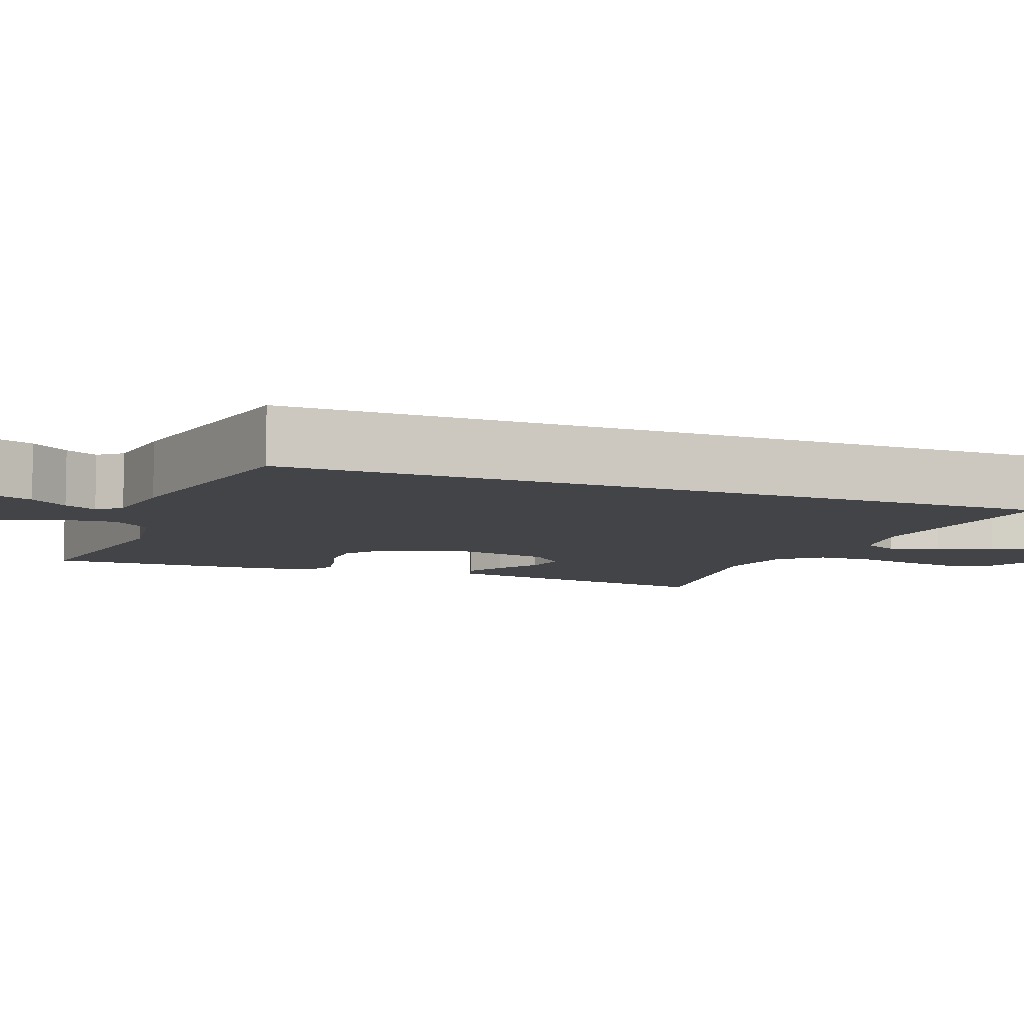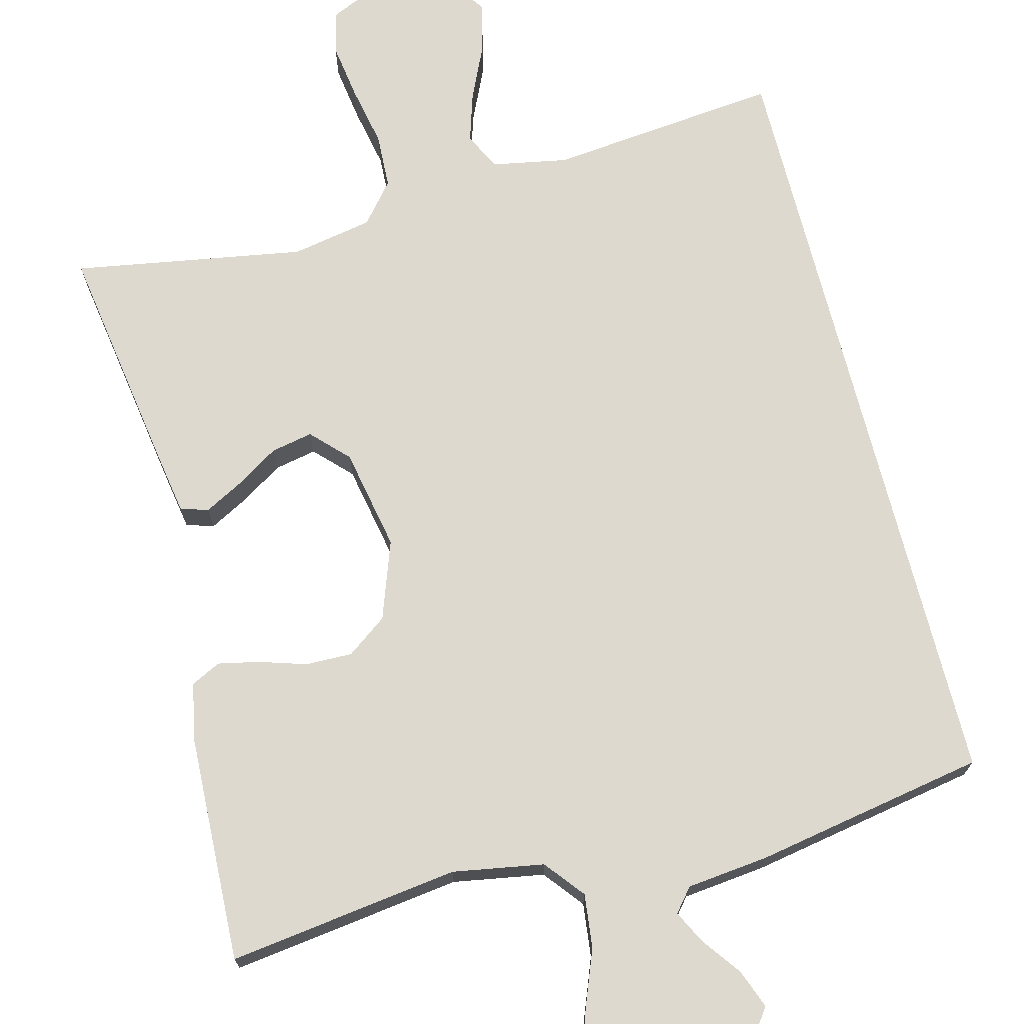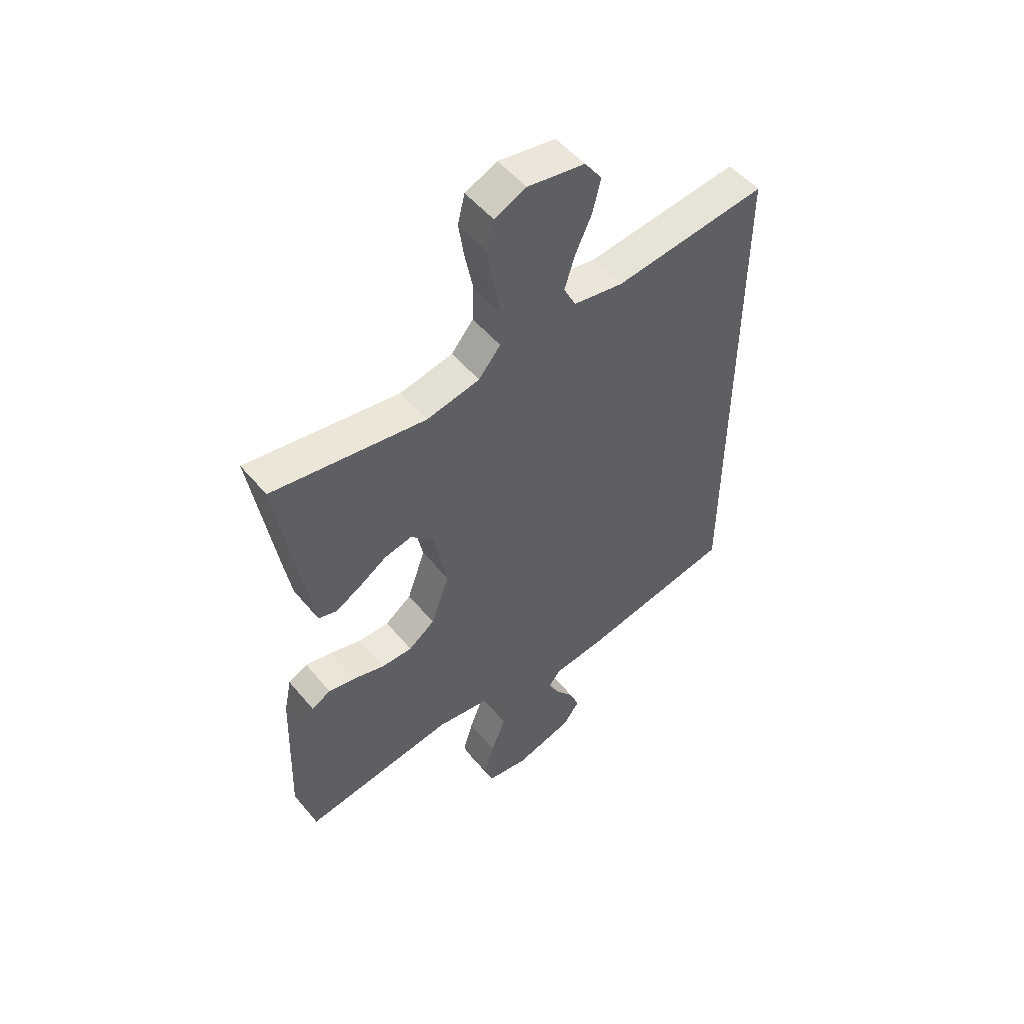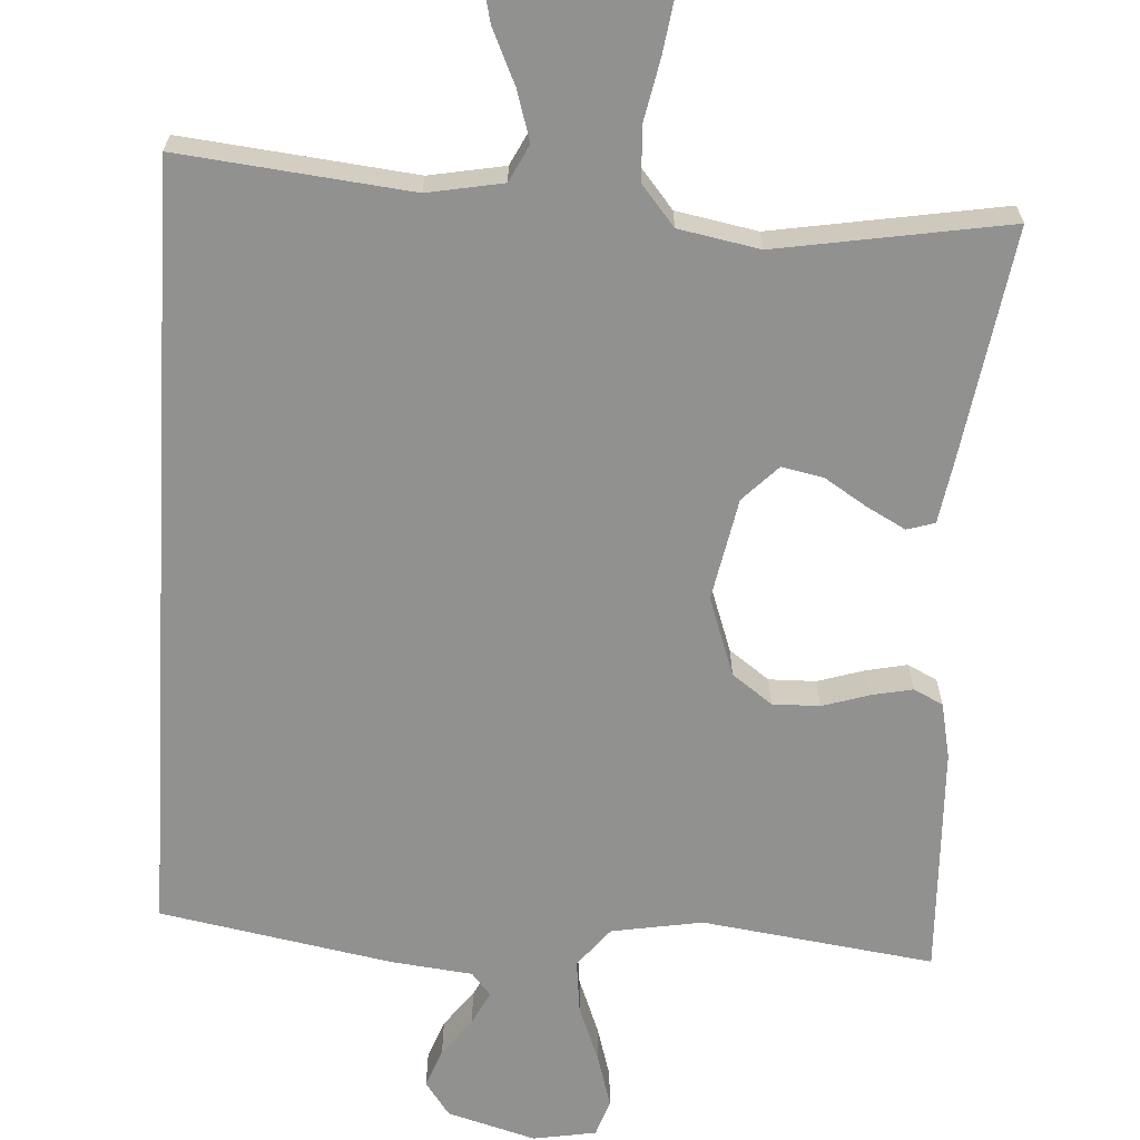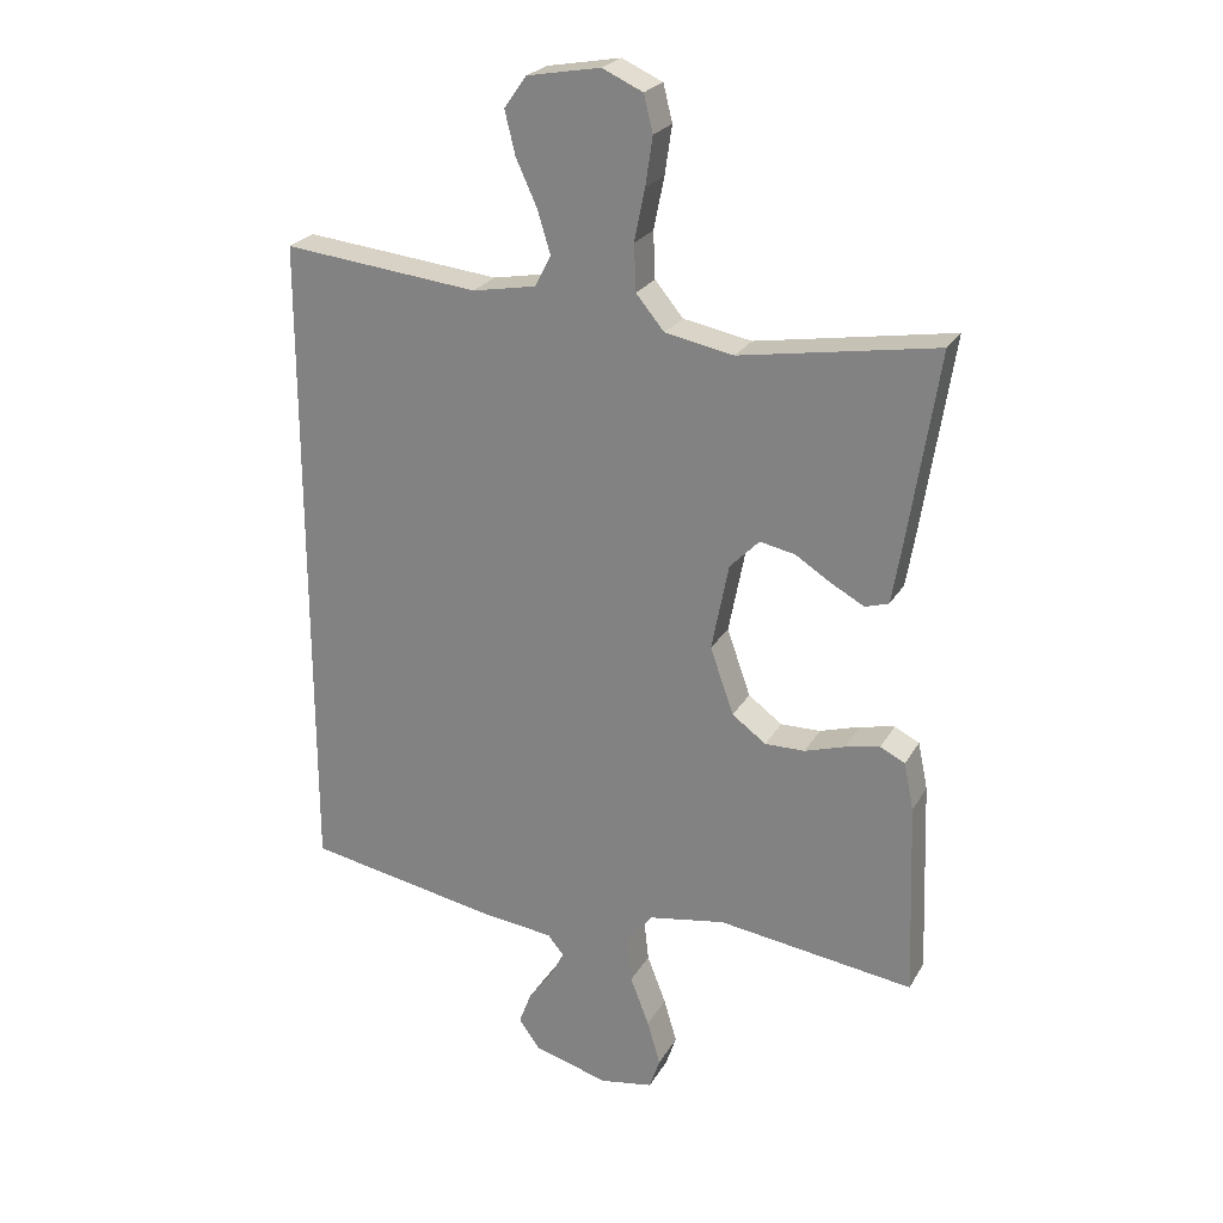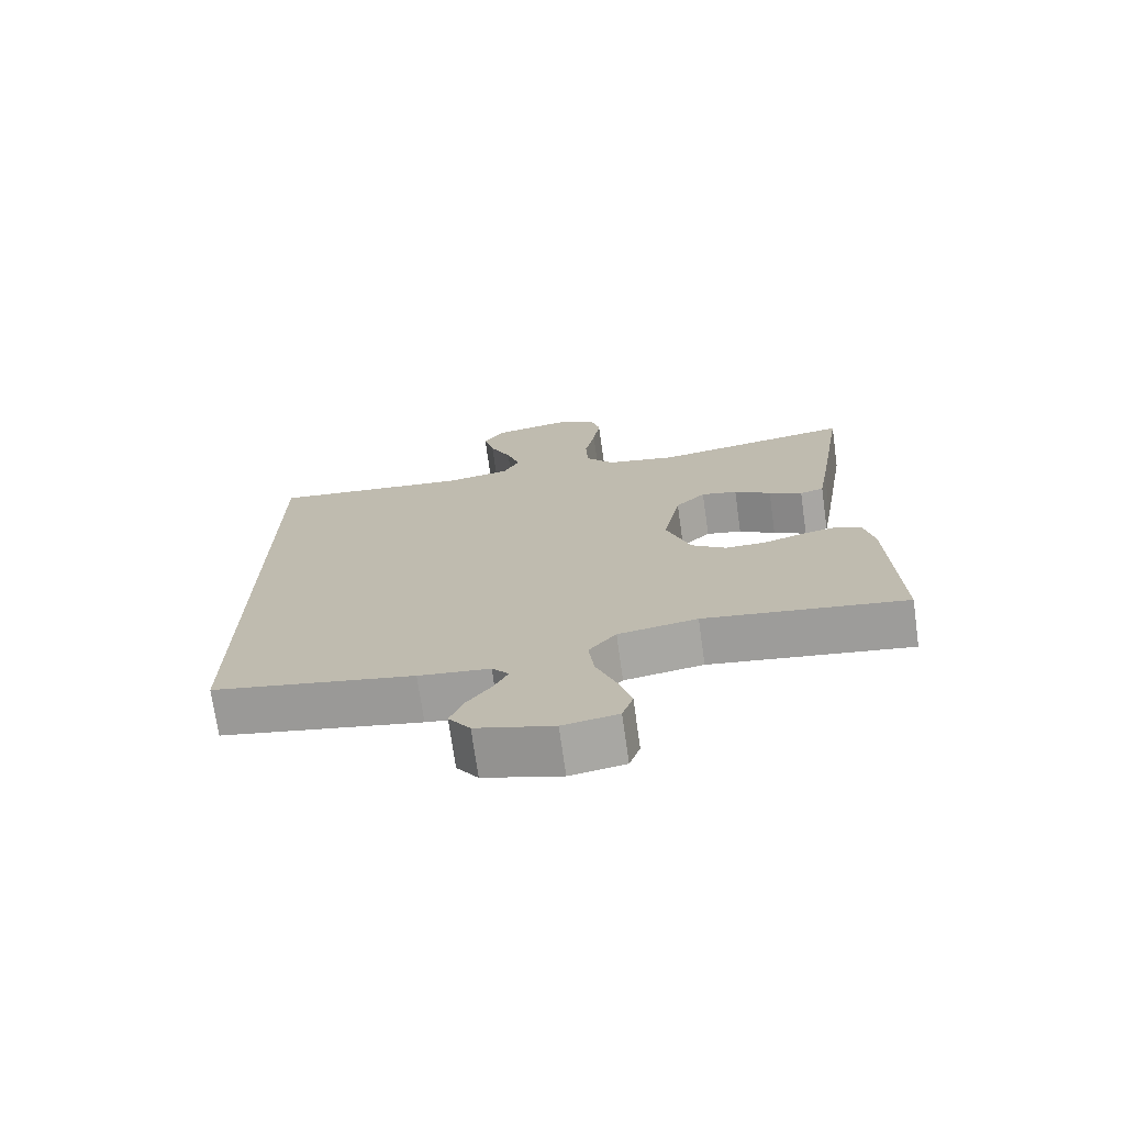
<metadata>
{"format":"obj","ext":"obj","renderer":"f3d","projection":"perspective","resolution":1024,"background":"white","views":[{"elev":-7.7,"azim":-111.7,"up":"+Y"},{"elev":71.4,"azim":165.7,"up":"+Y"},{"elev":52.5,"azim":141.2,"up":"+Z"},{"elev":-65.9,"azim":-3.4,"up":"+Y"},{"elev":24.2,"azim":23.3,"up":"+Z"},{"elev":-72.8,"azim":8.0,"up":"+Z"}]}
</metadata>
<code>
v -0.5 0.07 -0.487
v -0.5 0.07 0.527
v -0.2 0.07 0.495
v -0.102 0.07 0.513
v -0.078 0.07 0.561
v -0.098 0.07 0.626
v -0.13 0.07 0.696
v -0.146 0.07 0.762
v -0.112 0.07 0.81
v 0 0.07 0.83
v 0.062 0.07 0.802
v 0.076 0.07 0.746
v 0.065 0.07 0.672
v 0.049 0.07 0.593
v 0.052 0.07 0.522
v 0.095 0.07 0.47
v 0.2 0.07 0.45
v 0.5 0.07 0.5
v 0.453 0.07 0.2
v 0.439 0.07 0.117
v 0.403 0.07 0.106
v 0.353 0.07 0.133
v 0.298 0.07 0.168
v 0.244 0.07 0.179
v 0.199 0.07 0.133
v 0.173 0.07 0
v 0.209 0.07 -0.102
v 0.261 0.07 -0.14
v 0.322 0.07 -0.139
v 0.383 0.07 -0.12
v 0.436 0.07 -0.109
v 0.474 0.07 -0.128
v 0.489 0.07 -0.2
v 0.5 0.07 -0.5
v 0.2 0.07 -0.459
v 0.082 0.07 -0.479
v 0.041 0.07 -0.53
v 0.049 0.07 -0.6
v 0.078 0.07 -0.675
v 0.098 0.07 -0.743
v 0.082 0.07 -0.791
v 0 0.07 -0.805
v -0.115 0.07 -0.772
v -0.147 0.07 -0.727
v -0.128 0.07 -0.677
v -0.091 0.07 -0.627
v -0.069 0.07 -0.584
v -0.094 0.07 -0.554
v -0.2 0.07 -0.542
v -0.5 0 -0.487
v -0.5 0 0.527
v -0.2 0 0.495
v -0.102 0 0.513
v -0.078 0 0.561
v -0.098 0 0.626
v -0.13 0 0.696
v -0.146 0 0.762
v -0.112 0 0.81
v 0 0 0.83
v 0.062 0 0.802
v 0.076 0 0.746
v 0.065 0 0.672
v 0.049 0 0.593
v 0.052 0 0.522
v 0.095 0 0.47
v 0.2 0 0.45
v 0.5 0 0.5
v 0.453 0 0.2
v 0.439 0 0.117
v 0.403 0 0.106
v 0.353 0 0.133
v 0.298 0 0.168
v 0.244 0 0.179
v 0.199 0 0.133
v 0.173 0 0
v 0.209 0 -0.102
v 0.261 0 -0.14
v 0.322 0 -0.139
v 0.383 0 -0.12
v 0.436 0 -0.109
v 0.474 0 -0.128
v 0.489 0 -0.2
v 0.5 0 -0.5
v 0.2 0 -0.459
v 0.082 0 -0.479
v 0.041 0 -0.53
v 0.049 0 -0.6
v 0.078 0 -0.675
v 0.098 0 -0.743
v 0.082 0 -0.791
v 0 0 -0.805
v -0.115 0 -0.772
v -0.147 0 -0.727
v -0.128 0 -0.677
v -0.091 0 -0.627
v -0.069 0 -0.584
v -0.094 0 -0.554
v -0.2 0 -0.542
f 1 2 3
f 49 1 3
f 48 49 3
f 47 48 3 4
f 44 45 46
f 43 44 46
f 42 43 46
f 41 42 46
f 40 41 46
f 39 40 46
f 38 39 46
f 37 38 46 47
f 47 4 5
f 37 47 5
f 36 37 5
f 33 34 35
f 32 33 35
f 31 32 35
f 30 31 35
f 29 30 35
f 28 29 35 36
f 27 28 36
f 26 27 36 5
f 21 22 23
f 20 21 23
f 19 20 23
f 18 19 23
f 17 18 23
f 16 17 23 24
f 15 16 24 25
f 12 13 14
f 11 12 14
f 10 11 14
f 9 10 14
f 8 9 14
f 7 8 14
f 6 7 14
f 6 14 15
f 15 25 26
f 6 15 26
f 5 6 26
f 52 51 50
f 52 50 98
f 52 98 97
f 53 52 97 96
f 95 94 93
f 95 93 92
f 95 92 91
f 95 91 90
f 95 90 89
f 95 89 88
f 95 88 87
f 96 95 87 86
f 54 53 96
f 54 96 86
f 54 86 85
f 84 83 82
f 84 82 81
f 84 81 80
f 84 80 79
f 84 79 78
f 85 84 78 77
f 85 77 76
f 54 85 76 75
f 72 71 70
f 72 70 69
f 72 69 68
f 72 68 67
f 72 67 66
f 73 72 66 65
f 74 73 65 64
f 63 62 61
f 63 61 60
f 63 60 59
f 63 59 58
f 63 58 57
f 63 57 56
f 63 56 55
f 64 63 55
f 75 74 64
f 75 64 55
f 75 55 54
f 1 50 51 2
f 2 51 52 3
f 3 52 53 4
f 4 53 54 5
f 5 54 55 6
f 6 55 56 7
f 7 56 57 8
f 8 57 58 9
f 9 58 59 10
f 10 59 60 11
f 11 60 61 12
f 12 61 62 13
f 13 62 63 14
f 14 63 64 15
f 15 64 65 16
f 16 65 66 17
f 17 66 67 18
f 18 67 68 19
f 19 68 69 20
f 20 69 70 21
f 21 70 71 22
f 22 71 72 23
f 23 72 73 24
f 24 73 74 25
f 25 74 75 26
f 26 75 76 27
f 27 76 77 28
f 28 77 78 29
f 29 78 79 30
f 30 79 80 31
f 31 80 81 32
f 32 81 82 33
f 33 82 83 34
f 34 83 84 35
f 35 84 85 36
f 36 85 86 37
f 37 86 87 38
f 38 87 88 39
f 39 88 89 40
f 40 89 90 41
f 41 90 91 42
f 42 91 92 43
f 43 92 93 44
f 44 93 94 45
f 45 94 95 46
f 46 95 96 47
f 47 96 97 48
f 48 97 98 49
f 49 98 50 1

</code>
